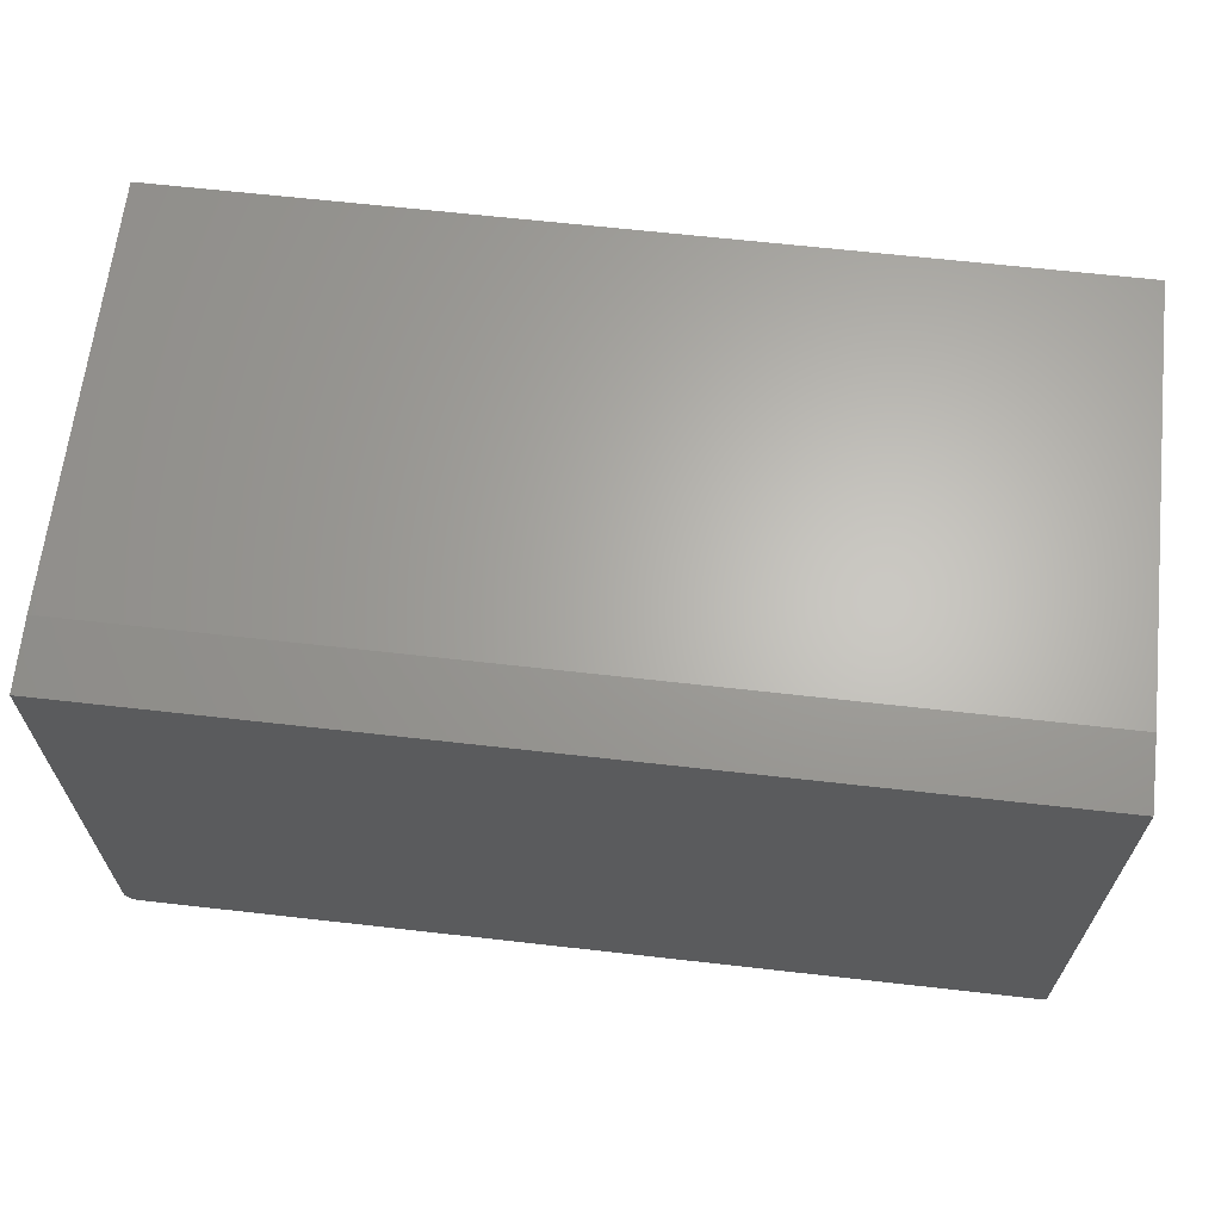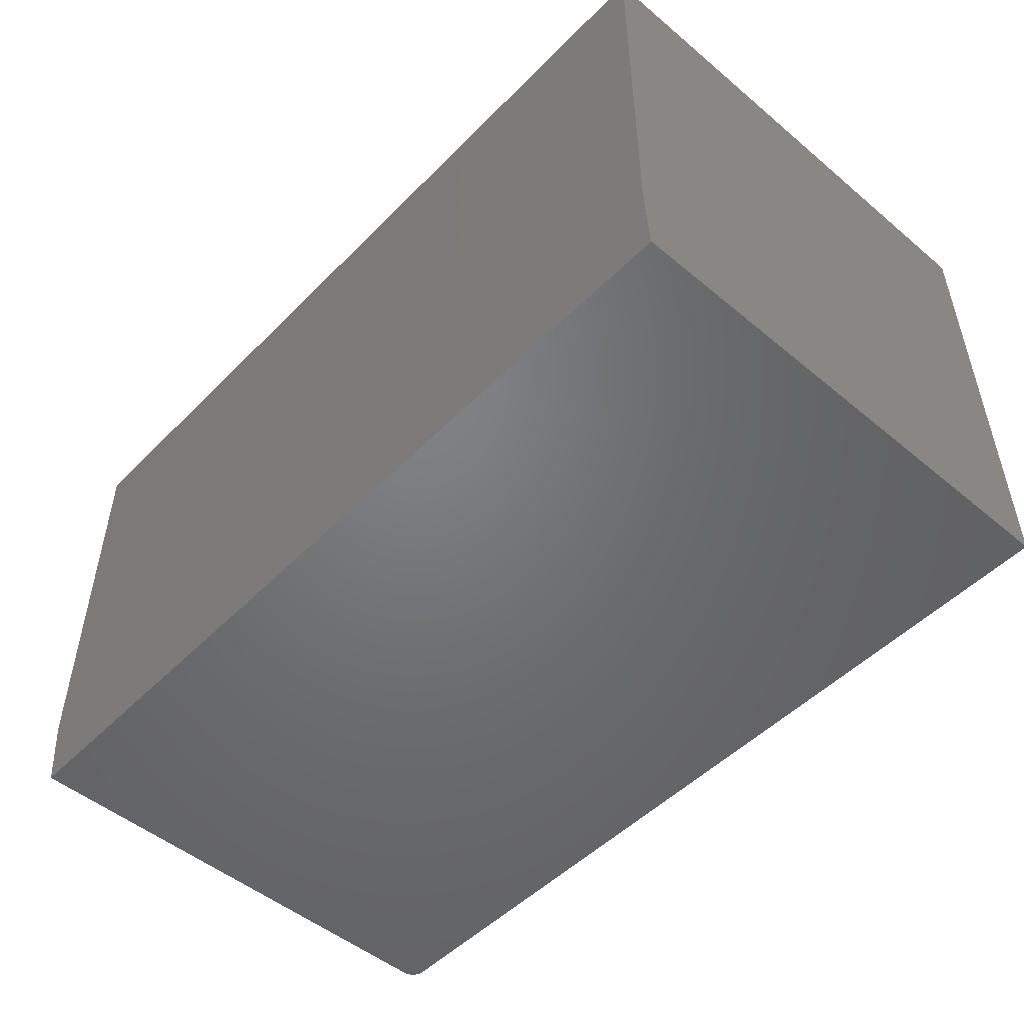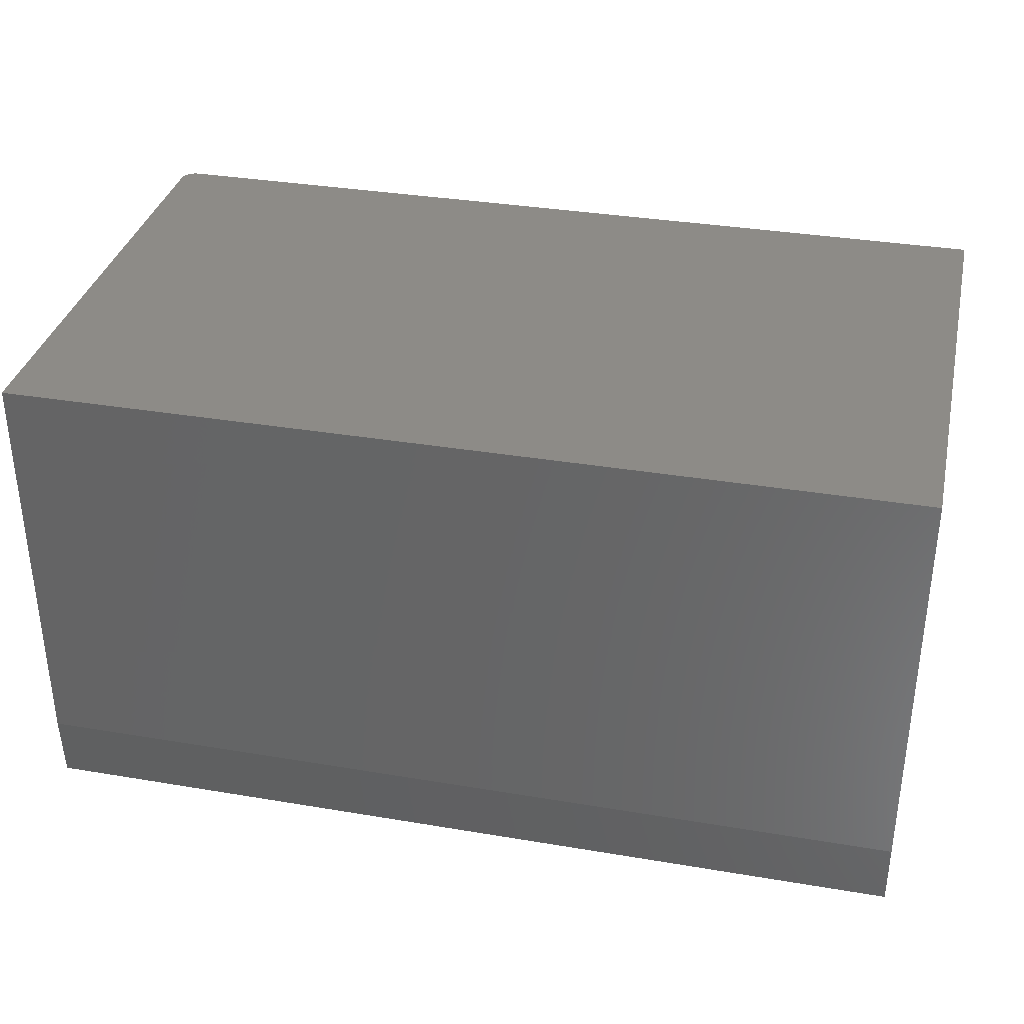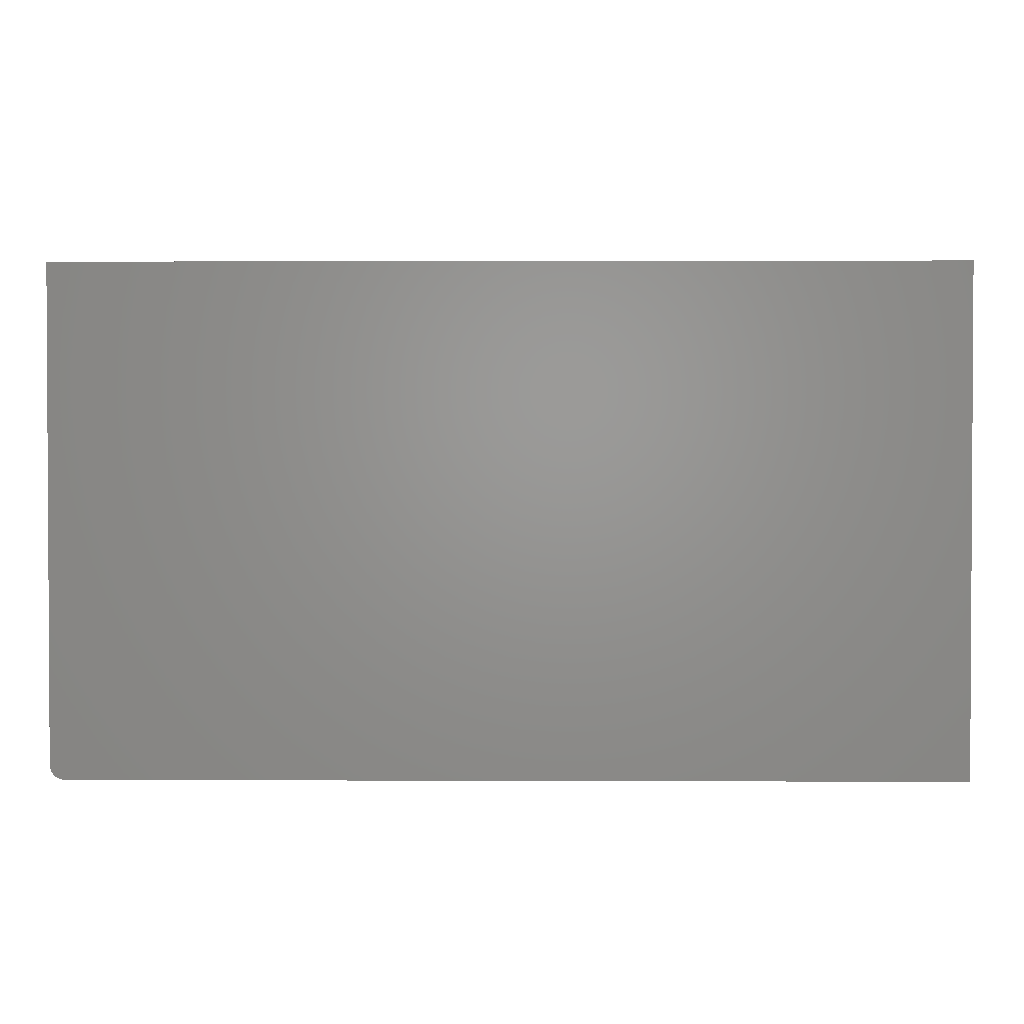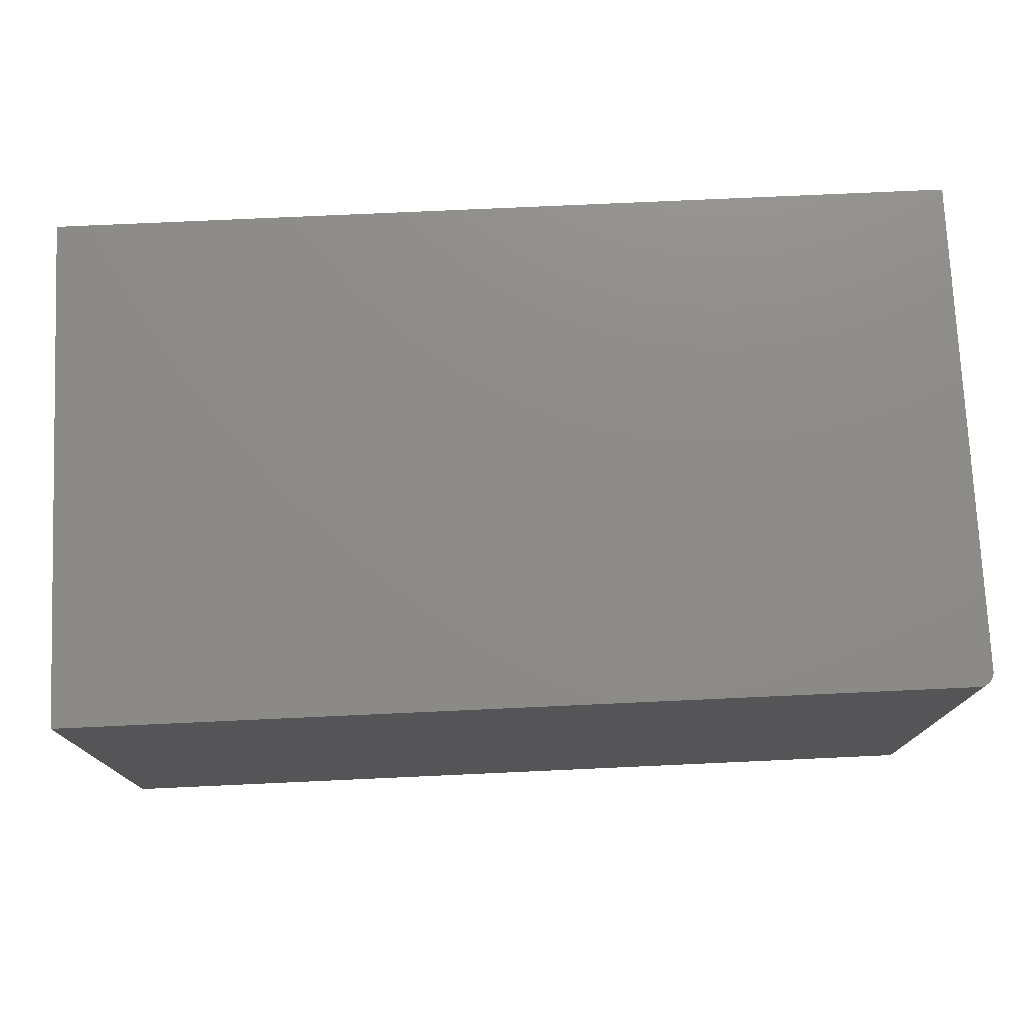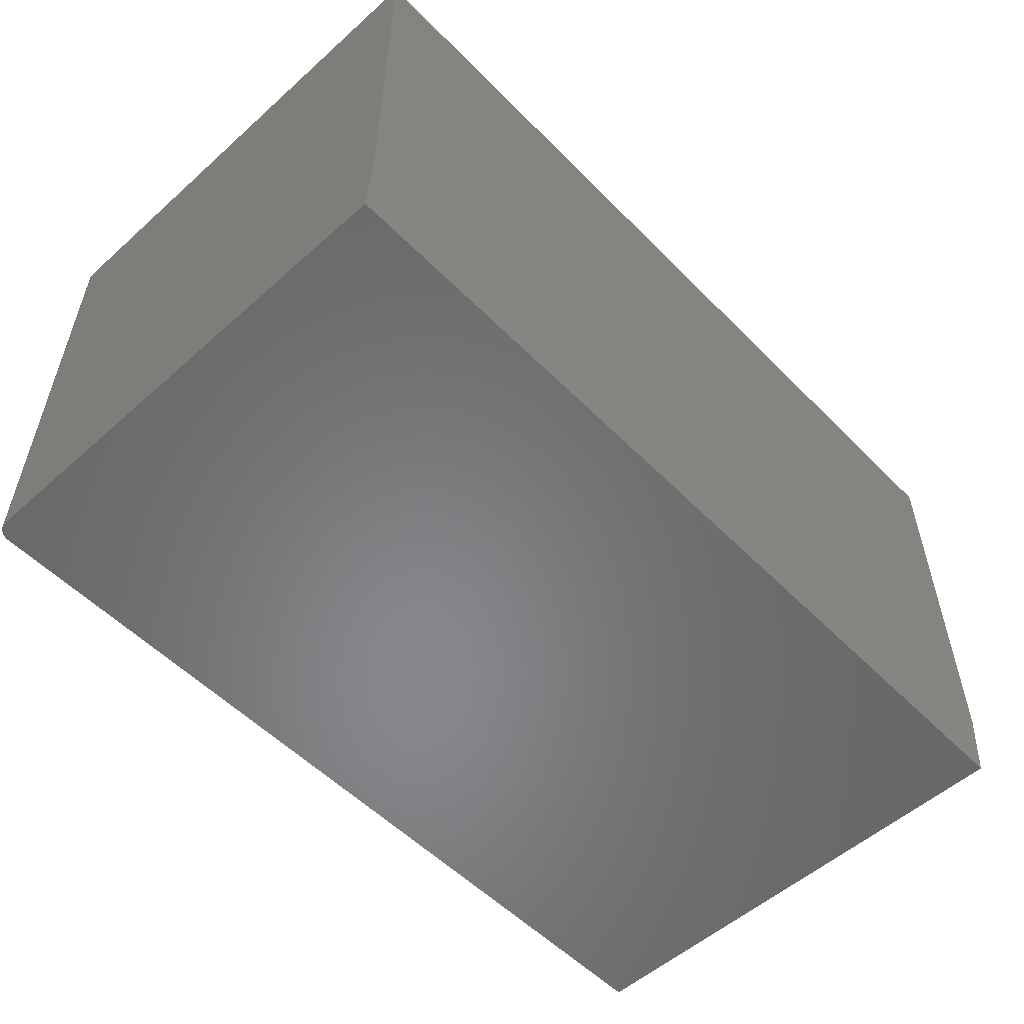
<metadata>
{"format":"stl","ext":"stl","renderer":"f3d","projection":"perspective","resolution":1024,"background":"white","views":[{"elev":64.8,"azim":-173.5,"up":"+Y"},{"elev":-50.3,"azim":-132.4,"up":"+Z"},{"elev":34.6,"azim":-167.3,"up":"+Z"},{"elev":1.7,"azim":-179.2,"up":"+Y"},{"elev":75.5,"azim":-2.6,"up":"+Z"},{"elev":-54.5,"azim":133.3,"up":"+Z"}]}
</metadata>
<code>
# stl→obj: 26 verts, 48 faces
v -0.6875 -0.4141 -0.3906
v 0.7355 -0.4123 -0.3906
v 0.7266 -0.4141 -0.3906
v 0.7311 -0.4136 -0.3906
v 0.7396 -0.4101 -0.3906
v 0.7482 -0.3996 -0.3906
v 0.7461 -0.4036 -0.3906
v 0.7431 -0.4072 -0.3906
v -0.6875 0.3952 -0.3906
v 0.75 0.3952 -0.3906
v 0.75 -0.3906 -0.3906
v 0.7495 -0.3952 -0.3906
v 0.75 -0.3906 0.3906
v 0.75 0.403 0.3906
v 0.75 0.403 -0.2812
v 0.7266 -0.4141 0.3906
v 0.7355 -0.4123 0.3906
v -0.6875 -0.4141 0.3906
v 0.7311 -0.4136 0.3906
v 0.7461 -0.4036 0.3906
v 0.7482 -0.3996 0.3906
v 0.7396 -0.4101 0.3906
v 0.7431 -0.4072 0.3906
v -0.6875 0.403 0.3906
v 0.7495 -0.3952 0.3906
v -0.6875 0.403 -0.2812
f 1 2 3
f 2 4 3
f 5 6 7
f 7 8 5
f 9 10 11
f 9 11 12
f 9 12 1
f 12 6 5
f 12 5 2
f 12 2 1
f 13 11 14
f 14 11 10
f 14 10 15
f 16 17 18
f 16 19 17
f 20 21 22
f 22 23 20
f 24 18 25
f 24 25 13
f 24 13 14
f 25 18 17
f 25 17 22
f 25 22 21
f 18 1 16
f 16 1 3
f 11 13 12
f 12 13 25
f 12 25 6
f 6 25 21
f 6 21 7
f 7 21 20
f 7 20 8
f 8 20 23
f 8 23 5
f 5 23 22
f 5 22 2
f 2 22 17
f 2 17 4
f 4 17 19
f 4 19 3
f 3 19 16
f 1 18 9
f 9 18 24
f 9 24 26
f 14 15 24
f 24 15 26
f 15 10 26
f 26 10 9

</code>
